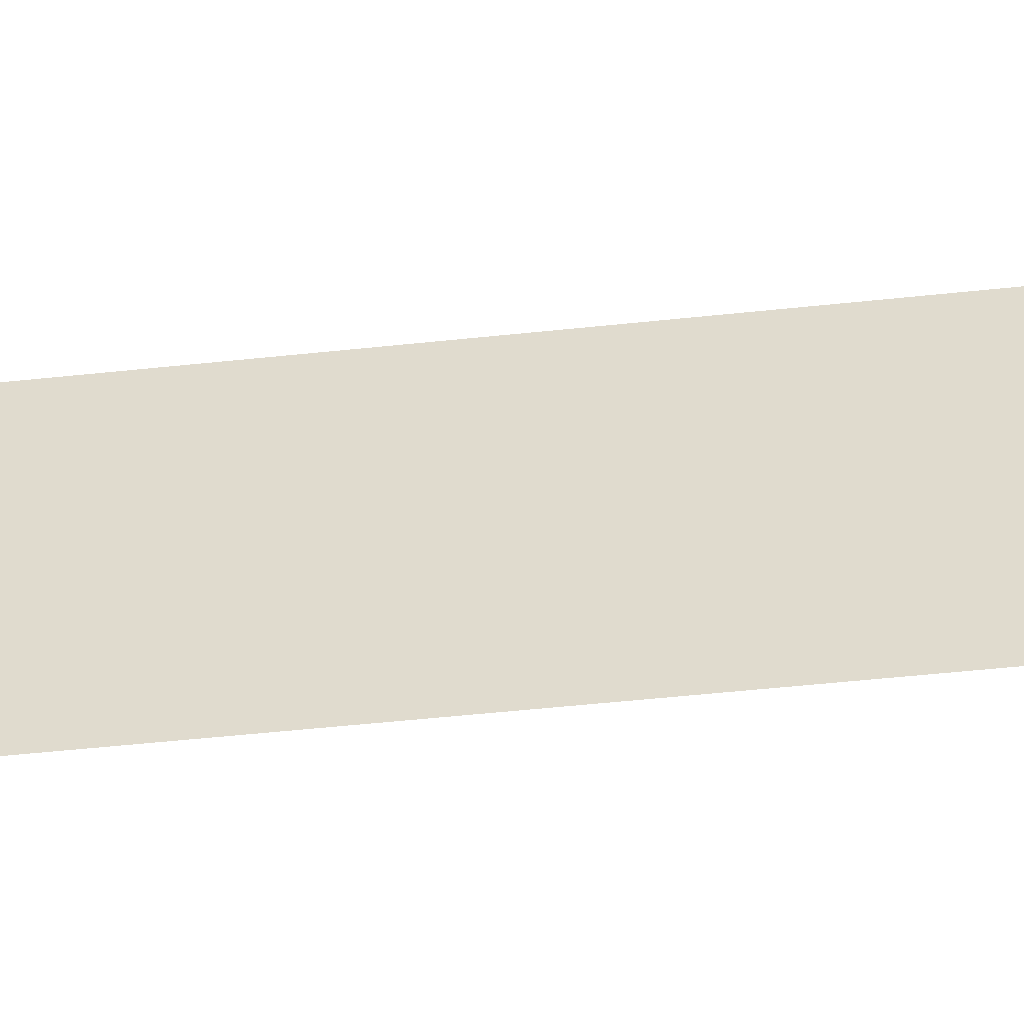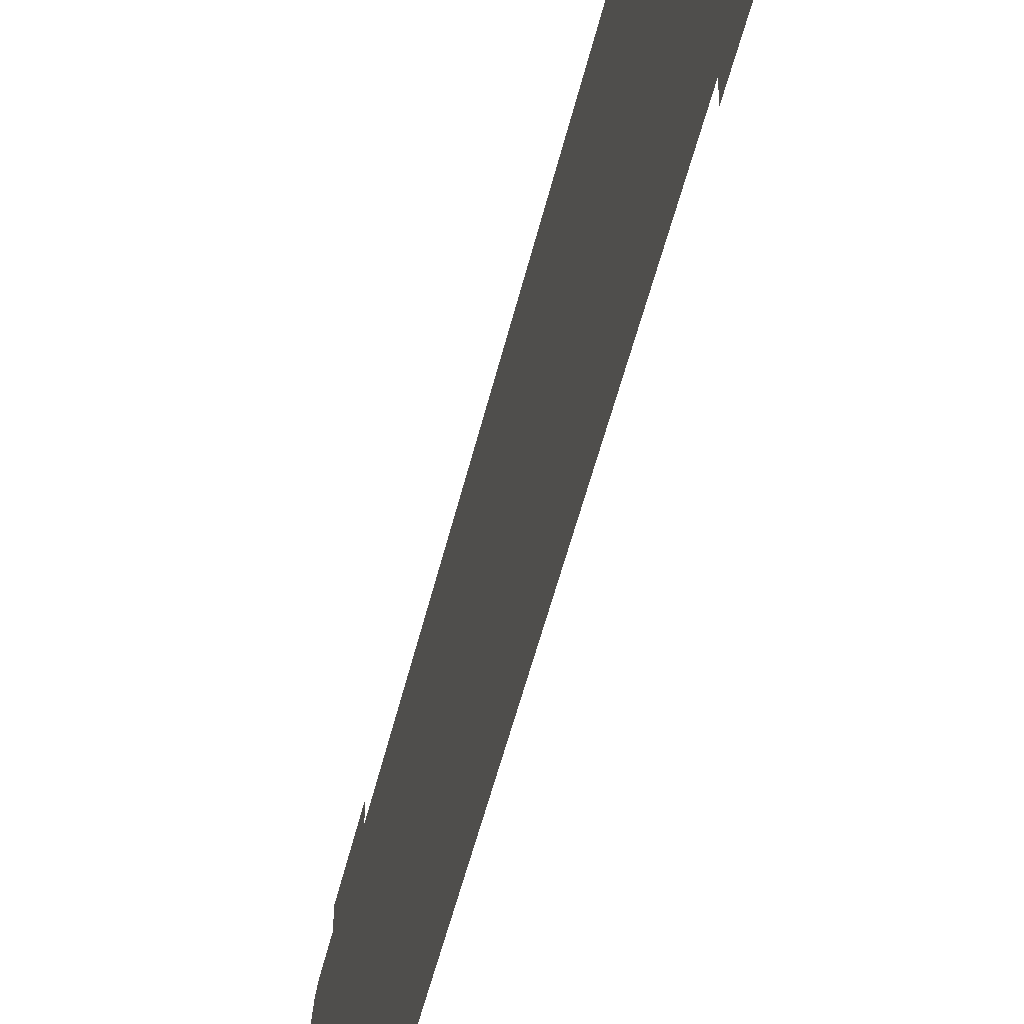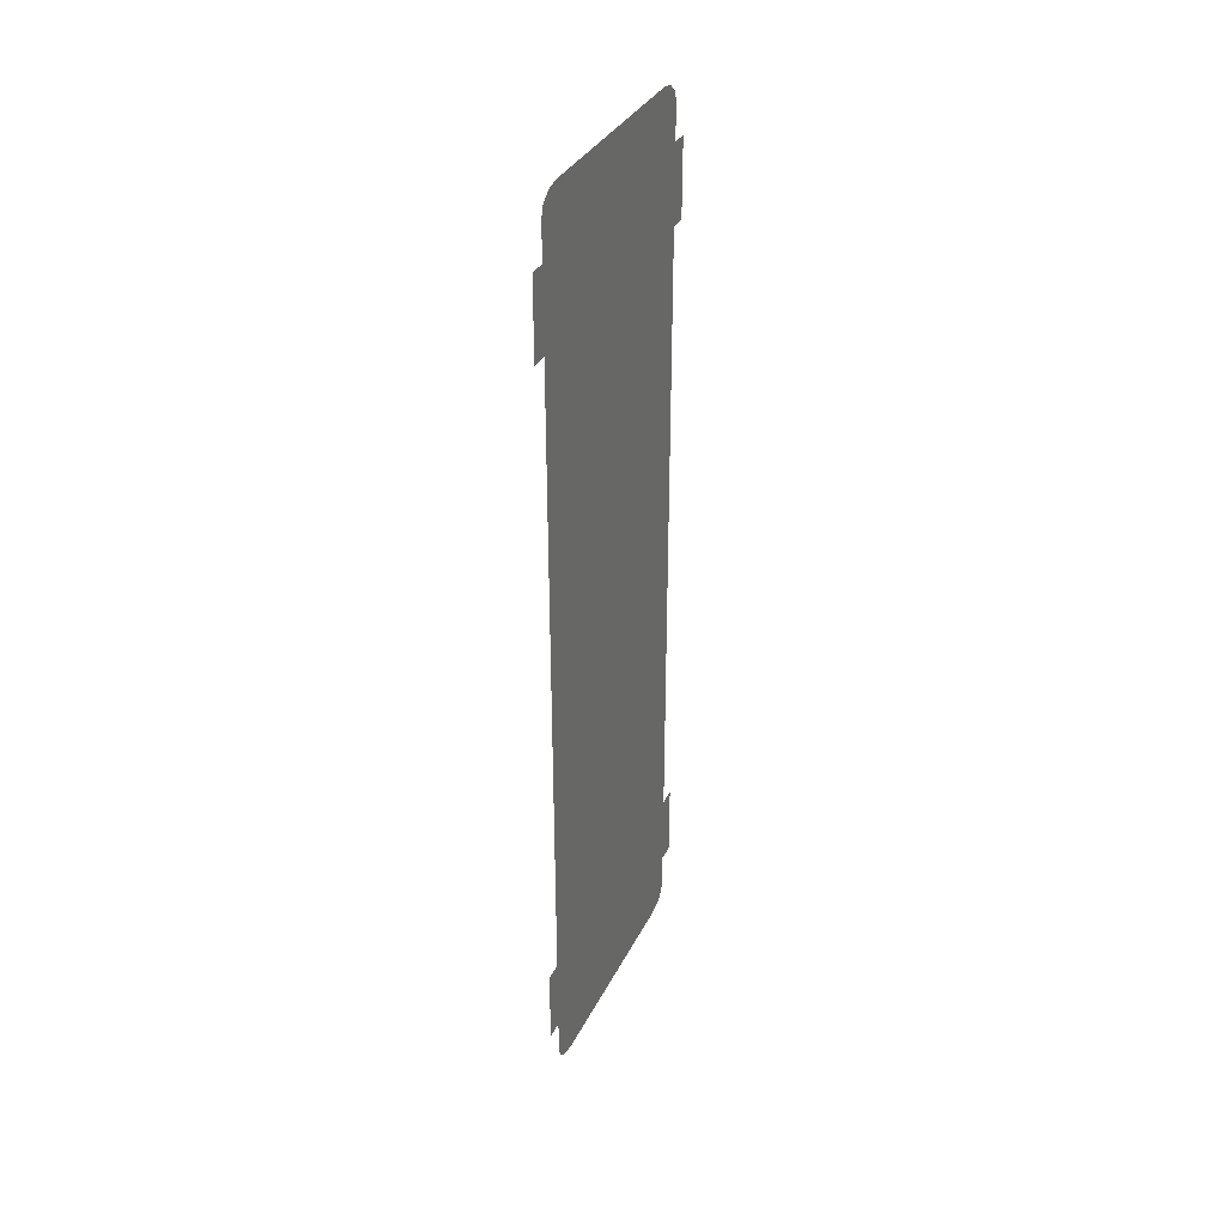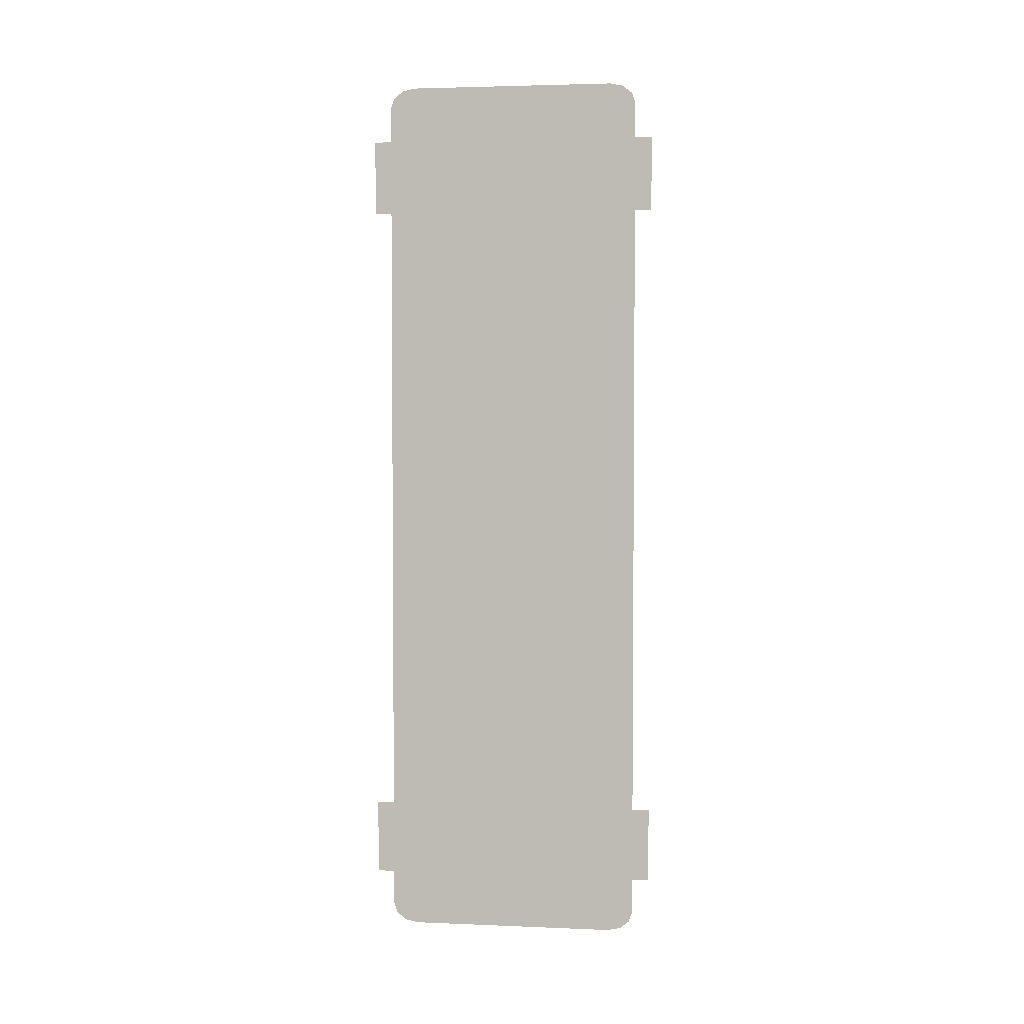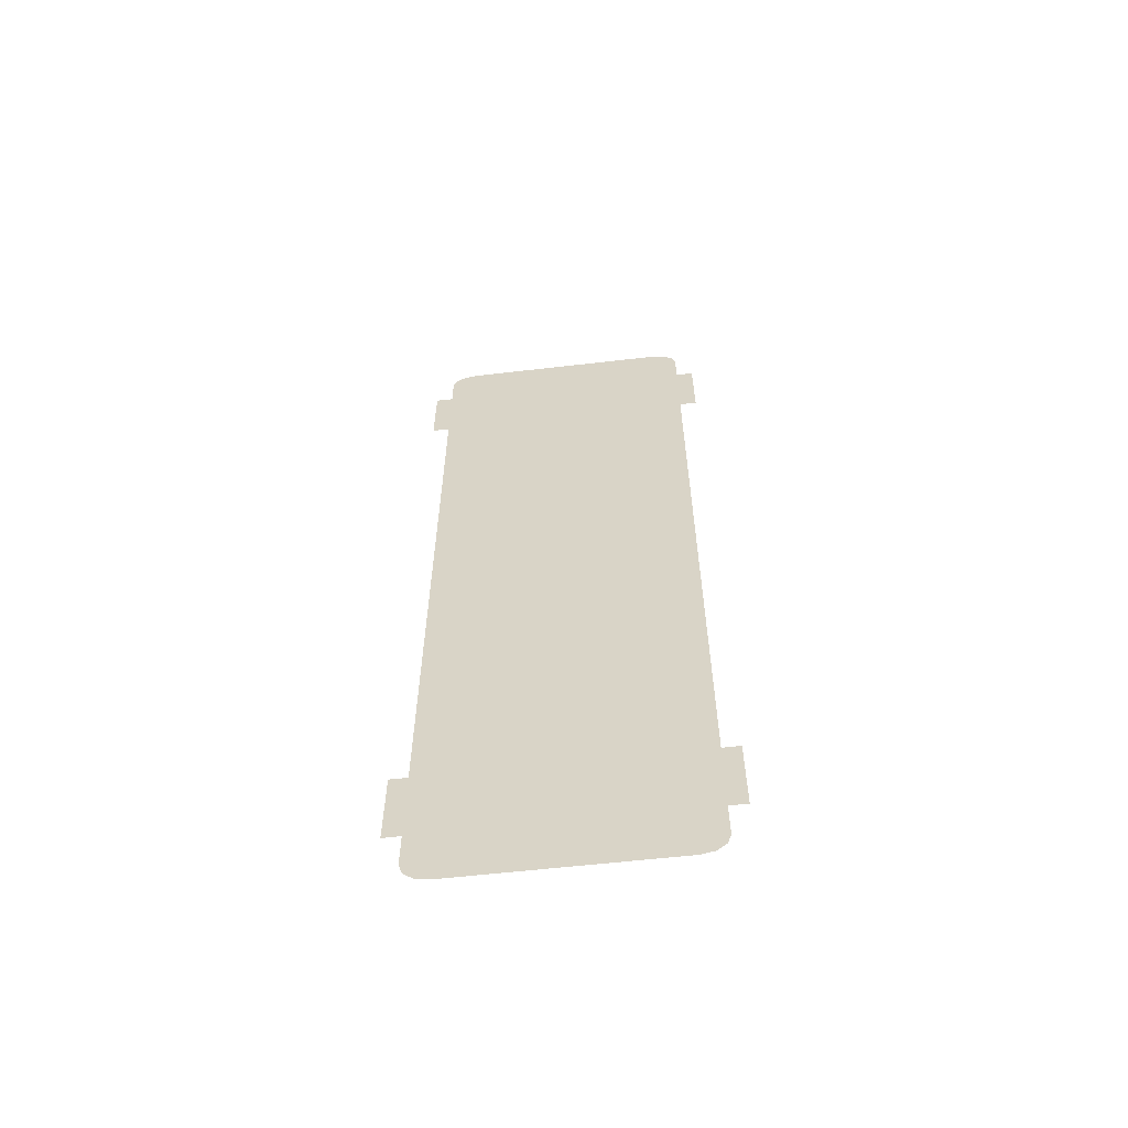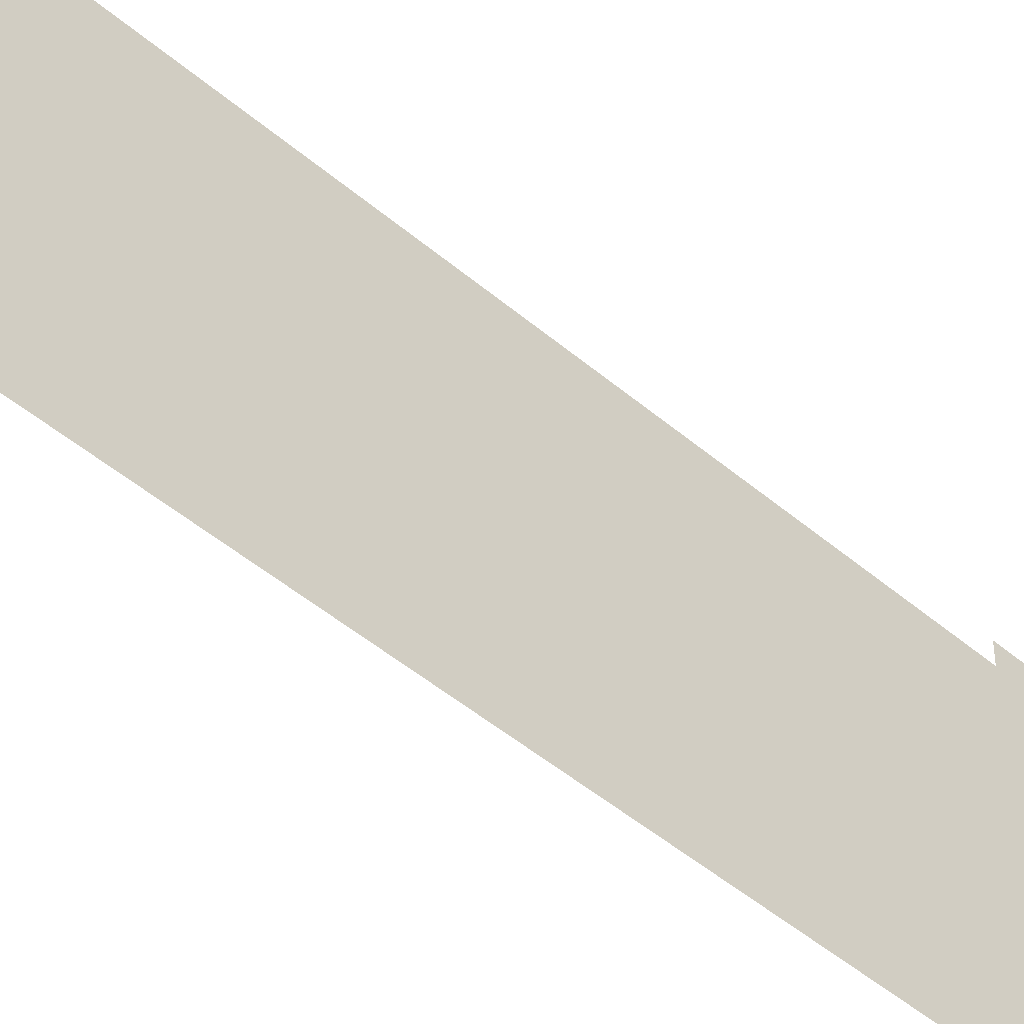
<metadata>
{"format":"obj","ext":"obj","renderer":"f3d","projection":"perspective","resolution":1024,"background":"white","views":[{"elev":-53.1,"azim":-83.5,"up":"+Y"},{"elev":-49.5,"azim":167.0,"up":"+Y"},{"elev":34.5,"azim":-156.4,"up":"+Z"},{"elev":3.3,"azim":-82.1,"up":"+Z"},{"elev":-58.9,"azim":96.8,"up":"+Z"},{"elev":-46.9,"azim":45.9,"up":"+Y"}]}
</metadata>
<code>
g Black_Plane_below_C_geo05
v -0 0.5778 -1.75
v -0 0.5778 -1.412
v -0 0.6543 -1.412
v -0 0.6543 -1.75
v -0 -0.52 -1.986
v -0 0.4622 -1.998
v -0 -0.4622 -1.998
v -0 0.52 -1.986
v -0 0.5623 -1.953
v -0 -0.5623 -1.953
v -0 -0.5778 -1.907
v -0 0.5778 -1.907
v -0 -0.5778 1.907
v -0 0.5778 1.907
v -0 0.5623 1.952
v -0 -0.5623 1.952
v -0 -0.52 1.986
v -0 0.52 1.986
v -0 0.4622 1.998
v -0 -0.4622 1.998
v -0 -0.6543 -1.75
v -0 -0.6543 -1.412
v -0 -0.5778 -1.412
v -0 -0.5778 -1.75
v -0 0.5778 1.75
v -0 0.6543 1.75
v -0 0.6543 1.412
v -0 0.5778 1.412
v -0 -0.6543 1.75
v -0 -0.5778 1.75
v -0 -0.5778 1.412
v -0 -0.6543 1.412
g Black_Plane_below_C_geo05_0
f 3 2 1
f 4 3 1
f 7 6 5
f 6 8 5
f 5 8 9
f 10 5 9
f 11 10 9
f 12 11 9
f 13 11 12
f 14 13 12
f 13 14 15
f 16 13 15
f 17 16 15
f 18 17 15
f 18 19 17
f 19 20 17
f 23 22 21
f 24 23 21
f 27 26 25
f 28 27 25
f 31 30 29
f 32 31 29

</code>
